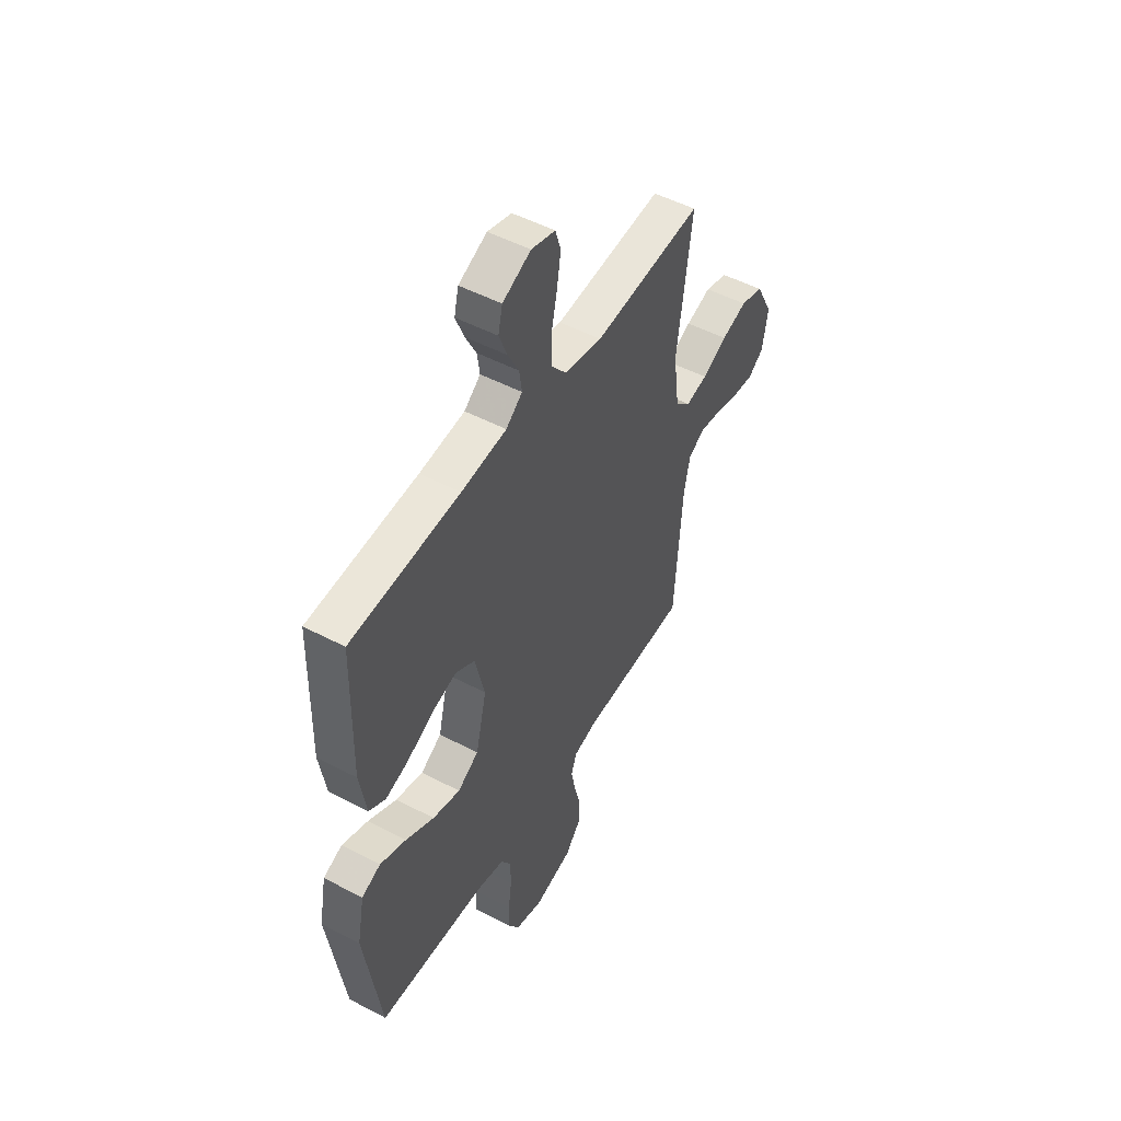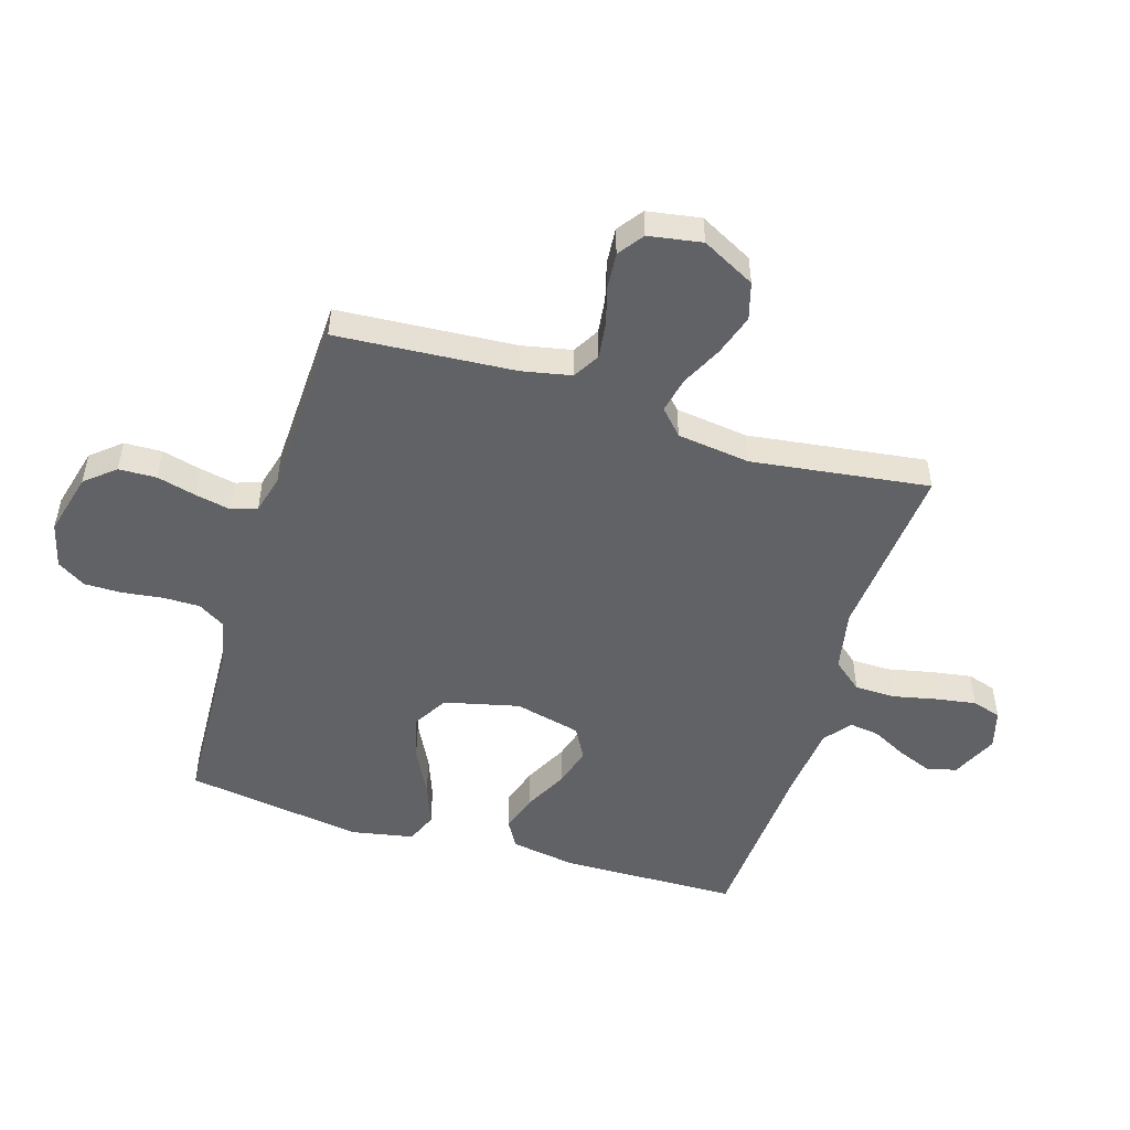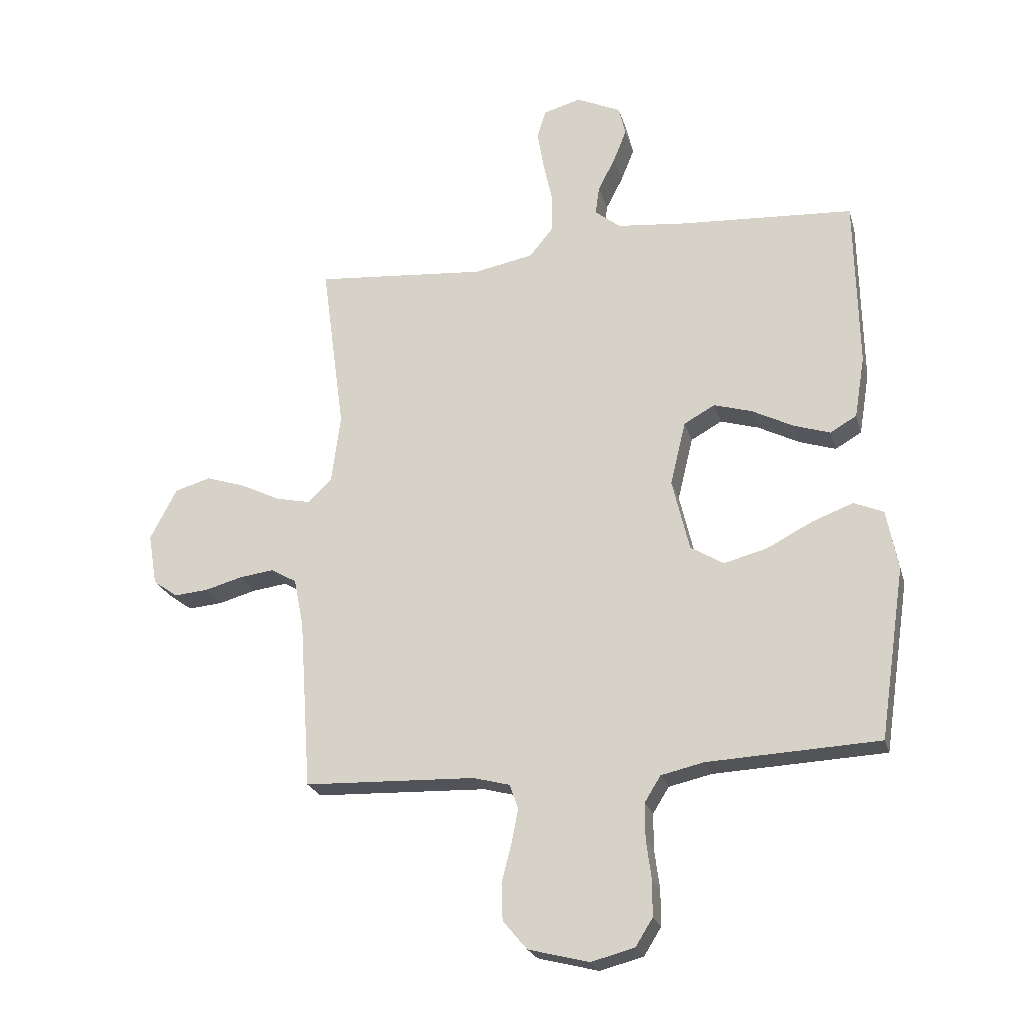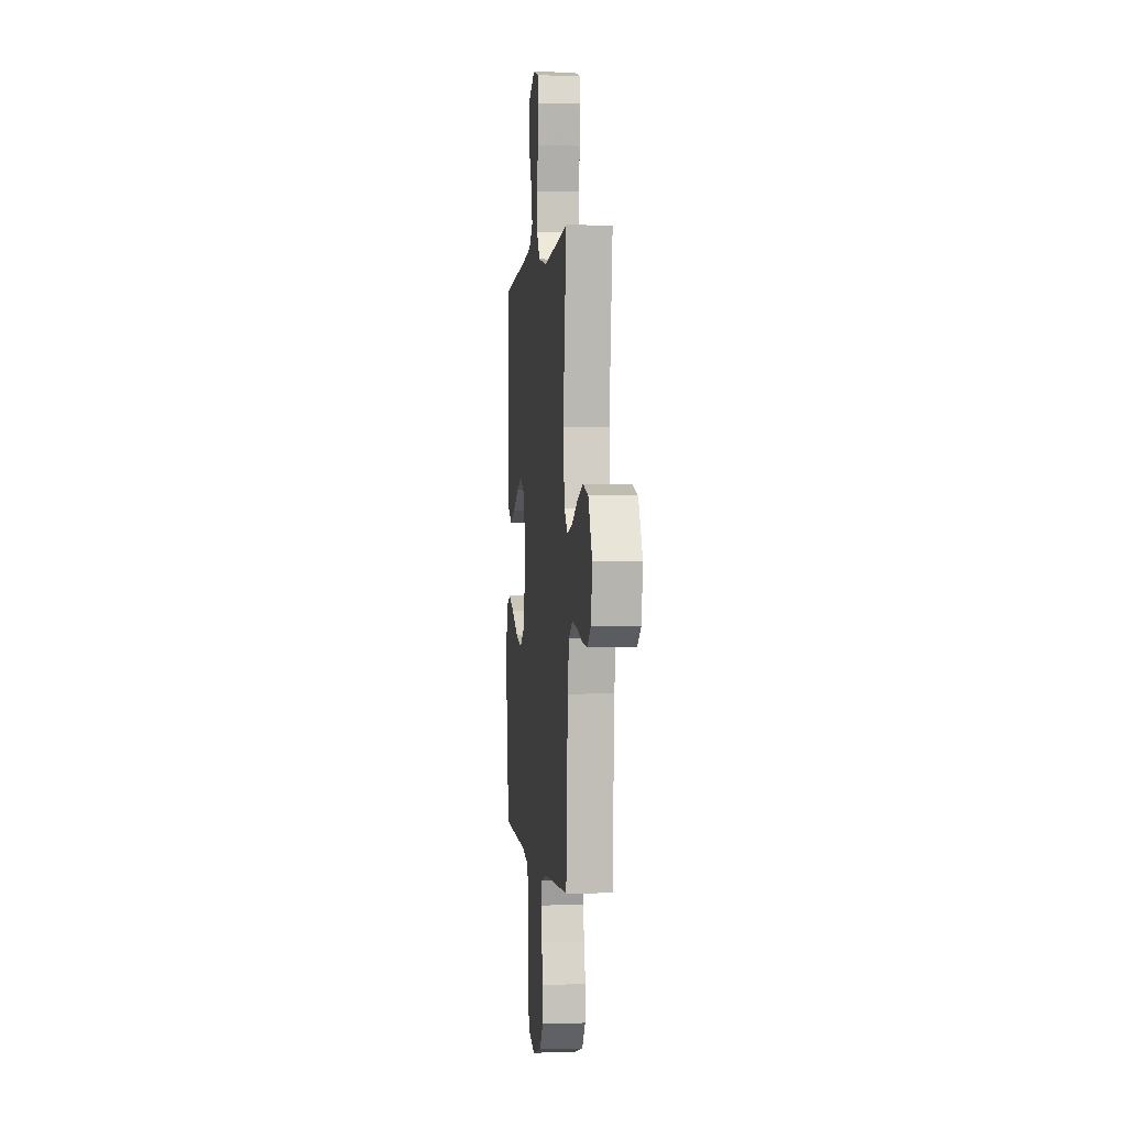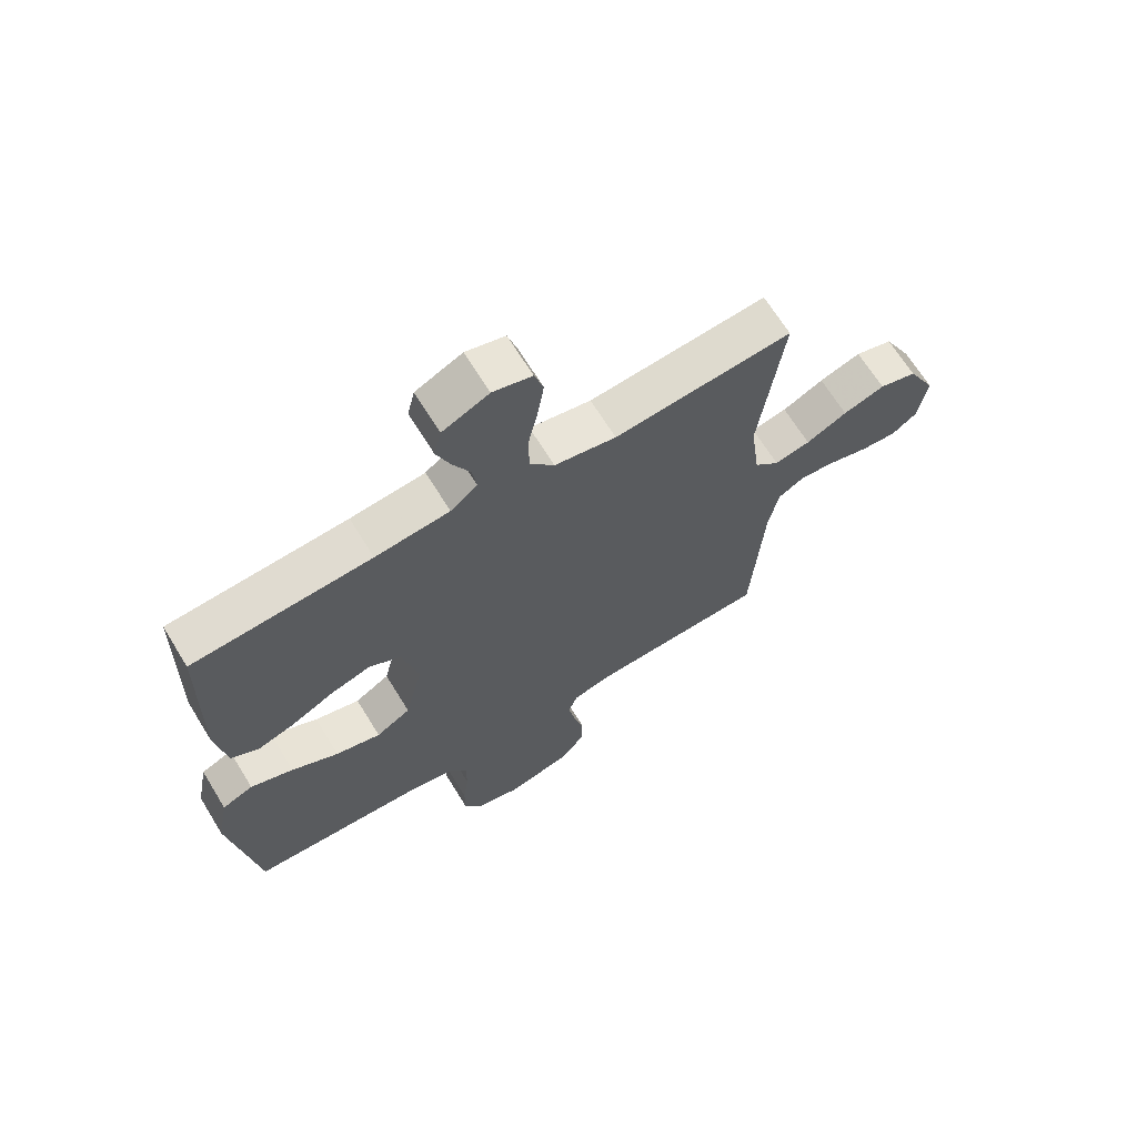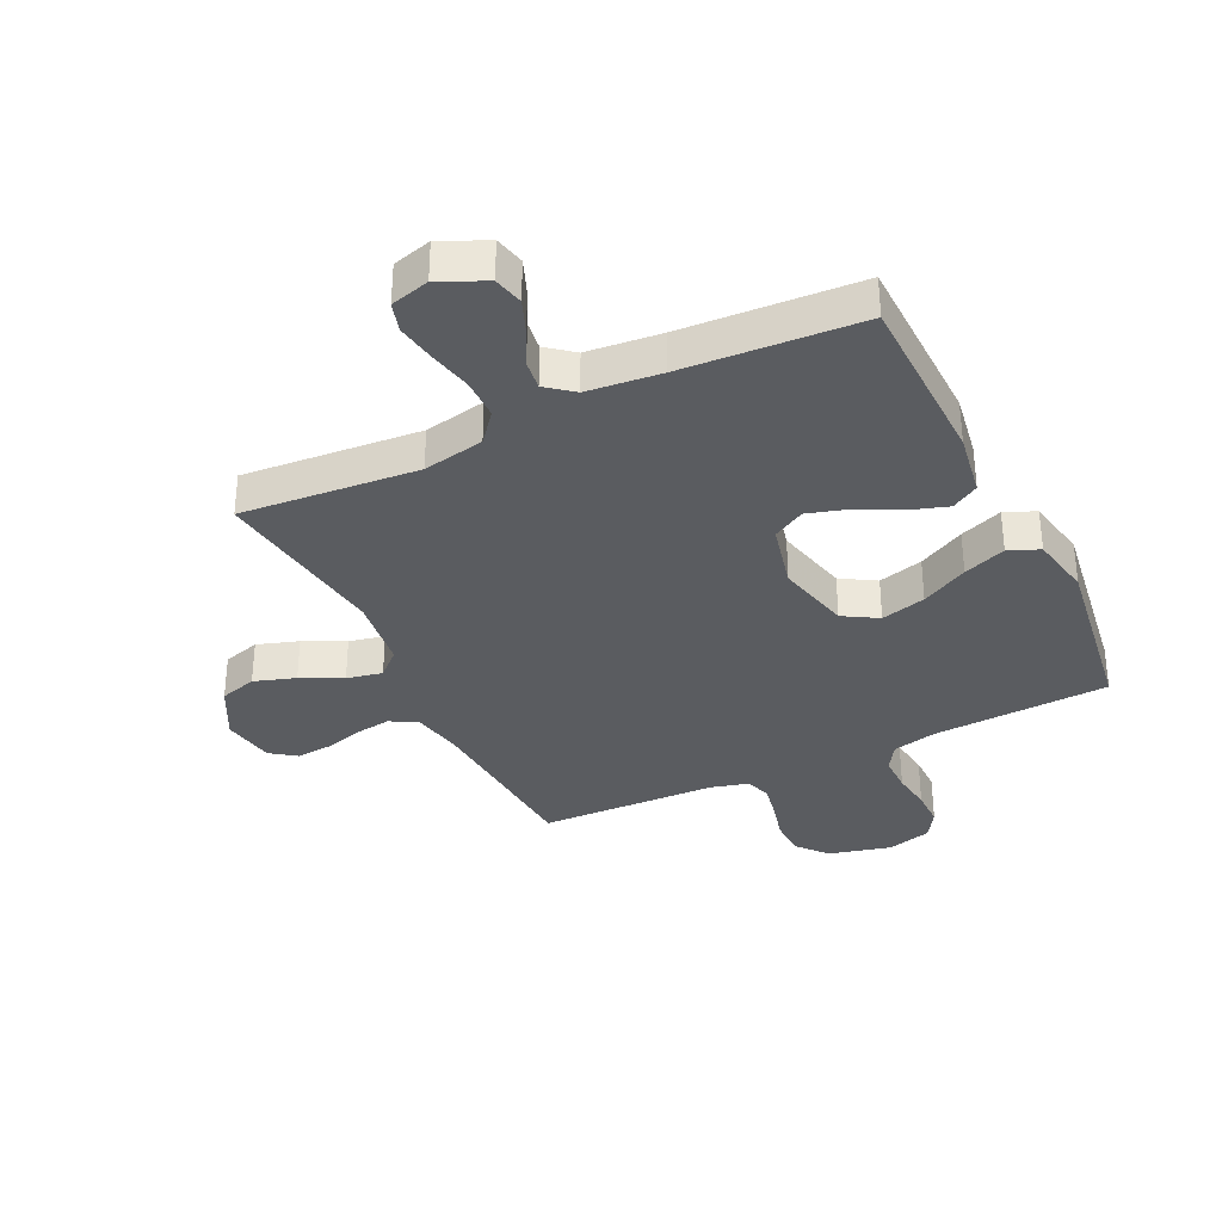
<metadata>
{"format":"obj","ext":"obj","renderer":"f3d","projection":"perspective","resolution":1024,"background":"white","views":[{"elev":50.3,"azim":119.9,"up":"+Z"},{"elev":-50.5,"azim":-107.1,"up":"+Y"},{"elev":-23.2,"azim":14.7,"up":"+Z"},{"elev":0.4,"azim":-96.2,"up":"+Z"},{"elev":66.9,"azim":148.5,"up":"+Z"},{"elev":-34.2,"azim":25.9,"up":"+Y"}]}
</metadata>
<code>
v -0.5 0.07 -0.5
v -0.521 0.07 -0.2
v -0.538 0.07 -0.116
v -0.583 0.07 -0.09
v -0.644 0.07 -0.098
v -0.709 0.07 -0.116
v -0.769 0.07 -0.121
v -0.812 0.07 -0.09
v -0.827 0.07 0
v -0.78 0.07 0.09
v -0.717 0.07 0.108
v -0.647 0.07 0.085
v -0.578 0.07 0.051
v -0.518 0.07 0.038
v -0.476 0.07 0.077
v -0.46 0.07 0.2
v -0.5 0.07 0.5
v -0.2 0.07 0.474
v -0.096 0.07 0.494
v -0.055 0.07 0.544
v -0.054 0.07 0.612
v -0.07 0.07 0.686
v -0.081 0.07 0.754
v -0.066 0.07 0.803
v 0 0.07 0.821
v 0.078 0.07 0.785
v 0.09 0.07 0.734
v 0.067 0.07 0.676
v 0.037 0.07 0.618
v 0.03 0.07 0.568
v 0.075 0.07 0.532
v 0.2 0.07 0.519
v 0.5 0.07 0.5
v 0.506 0.07 0.2
v 0.488 0.07 0.091
v 0.442 0.07 0.064
v 0.378 0.07 0.085
v 0.306 0.07 0.122
v 0.239 0.07 0.142
v 0.185 0.07 0.112
v 0.158 0.07 0
v 0.188 0.07 -0.126
v 0.246 0.07 -0.161
v 0.322 0.07 -0.141
v 0.401 0.07 -0.1
v 0.473 0.07 -0.073
v 0.525 0.07 -0.095
v 0.545 0.07 -0.2
v 0.5 0.07 -0.5
v 0.2 0.07 -0.514
v 0.125 0.07 -0.531
v 0.097 0.07 -0.576
v 0.097 0.07 -0.639
v 0.106 0.07 -0.707
v 0.106 0.07 -0.77
v 0.076 0.07 -0.818
v 0 0.07 -0.838
v -0.106 0.07 -0.811
v -0.148 0.07 -0.761
v -0.15 0.07 -0.697
v -0.133 0.07 -0.631
v -0.121 0.07 -0.571
v -0.136 0.07 -0.528
v -0.2 0.07 -0.511
v -0.5 0 -0.5
v -0.521 0 -0.2
v -0.538 0 -0.116
v -0.583 0 -0.09
v -0.644 0 -0.098
v -0.709 0 -0.116
v -0.769 0 -0.121
v -0.812 0 -0.09
v -0.827 0 0
v -0.78 0 0.09
v -0.717 0 0.108
v -0.647 0 0.085
v -0.578 0 0.051
v -0.518 0 0.038
v -0.476 0 0.077
v -0.46 0 0.2
v -0.5 0 0.5
v -0.2 0 0.474
v -0.096 0 0.494
v -0.055 0 0.544
v -0.054 0 0.612
v -0.07 0 0.686
v -0.081 0 0.754
v -0.066 0 0.803
v 0 0 0.821
v 0.078 0 0.785
v 0.09 0 0.734
v 0.067 0 0.676
v 0.037 0 0.618
v 0.03 0 0.568
v 0.075 0 0.532
v 0.2 0 0.519
v 0.5 0 0.5
v 0.506 0 0.2
v 0.488 0 0.091
v 0.442 0 0.064
v 0.378 0 0.085
v 0.306 0 0.122
v 0.239 0 0.142
v 0.185 0 0.112
v 0.158 0 0
v 0.188 0 -0.126
v 0.246 0 -0.161
v 0.322 0 -0.141
v 0.401 0 -0.1
v 0.473 0 -0.073
v 0.525 0 -0.095
v 0.545 0 -0.2
v 0.5 0 -0.5
v 0.2 0 -0.514
v 0.125 0 -0.531
v 0.097 0 -0.576
v 0.097 0 -0.639
v 0.106 0 -0.707
v 0.106 0 -0.77
v 0.076 0 -0.818
v 0 0 -0.838
v -0.106 0 -0.811
v -0.148 0 -0.761
v -0.15 0 -0.697
v -0.133 0 -0.631
v -0.121 0 -0.571
v -0.136 0 -0.528
v -0.2 0 -0.511
f 59 60 61
f 58 59 61
f 57 58 61
f 56 57 61
f 55 56 61
f 54 55 61
f 53 54 61
f 52 53 61 62
f 51 52 62 63
f 48 49 50
f 47 48 50
f 46 47 50
f 45 46 50
f 44 45 50
f 51 63 64
f 50 51 64
f 44 50 64
f 43 44 64
f 36 37 38
f 35 36 38
f 34 35 38
f 33 34 38
f 32 33 38
f 31 32 38 39
f 30 31 39 40
f 27 28 29
f 26 27 29
f 25 26 29
f 24 25 29
f 23 24 29
f 22 23 29
f 21 22 29
f 20 21 29 30
f 30 40 41
f 20 30 41
f 19 20 41
f 16 17 18
f 19 41 42
f 18 19 42
f 16 18 42
f 15 16 42
f 11 12 13
f 10 11 13
f 9 10 13
f 8 9 13
f 7 8 13
f 6 7 13
f 5 6 13
f 4 5 13 14
f 64 1 2
f 43 64 2
f 42 43 2
f 15 42 2
f 14 15 2
f 14 2 3
f 3 4 14
f 125 124 123
f 125 123 122
f 125 122 121
f 125 121 120
f 125 120 119
f 125 119 118
f 125 118 117
f 126 125 117 116
f 127 126 116 115
f 114 113 112
f 114 112 111
f 114 111 110
f 114 110 109
f 114 109 108
f 128 127 115
f 128 115 114
f 128 114 108
f 128 108 107
f 102 101 100
f 102 100 99
f 102 99 98
f 102 98 97
f 102 97 96
f 103 102 96 95
f 104 103 95 94
f 93 92 91
f 93 91 90
f 93 90 89
f 93 89 88
f 93 88 87
f 93 87 86
f 93 86 85
f 94 93 85 84
f 105 104 94
f 105 94 84
f 105 84 83
f 82 81 80
f 106 105 83
f 106 83 82
f 106 82 80
f 106 80 79
f 77 76 75
f 77 75 74
f 77 74 73
f 77 73 72
f 77 72 71
f 77 71 70
f 77 70 69
f 78 77 69 68
f 66 65 128
f 66 128 107
f 66 107 106
f 66 106 79
f 66 79 78
f 67 66 78
f 78 68 67
f 1 65 66 2
f 2 66 67 3
f 3 67 68 4
f 4 68 69 5
f 5 69 70 6
f 6 70 71 7
f 7 71 72 8
f 8 72 73 9
f 9 73 74 10
f 10 74 75 11
f 11 75 76 12
f 12 76 77 13
f 13 77 78 14
f 14 78 79 15
f 15 79 80 16
f 16 80 81 17
f 17 81 82 18
f 18 82 83 19
f 19 83 84 20
f 20 84 85 21
f 21 85 86 22
f 22 86 87 23
f 23 87 88 24
f 24 88 89 25
f 25 89 90 26
f 26 90 91 27
f 27 91 92 28
f 28 92 93 29
f 29 93 94 30
f 30 94 95 31
f 31 95 96 32
f 32 96 97 33
f 33 97 98 34
f 34 98 99 35
f 35 99 100 36
f 36 100 101 37
f 37 101 102 38
f 38 102 103 39
f 39 103 104 40
f 40 104 105 41
f 41 105 106 42
f 42 106 107 43
f 43 107 108 44
f 44 108 109 45
f 45 109 110 46
f 46 110 111 47
f 47 111 112 48
f 48 112 113 49
f 49 113 114 50
f 50 114 115 51
f 51 115 116 52
f 52 116 117 53
f 53 117 118 54
f 54 118 119 55
f 55 119 120 56
f 56 120 121 57
f 57 121 122 58
f 58 122 123 59
f 59 123 124 60
f 60 124 125 61
f 61 125 126 62
f 62 126 127 63
f 63 127 128 64
f 64 128 65 1

</code>
